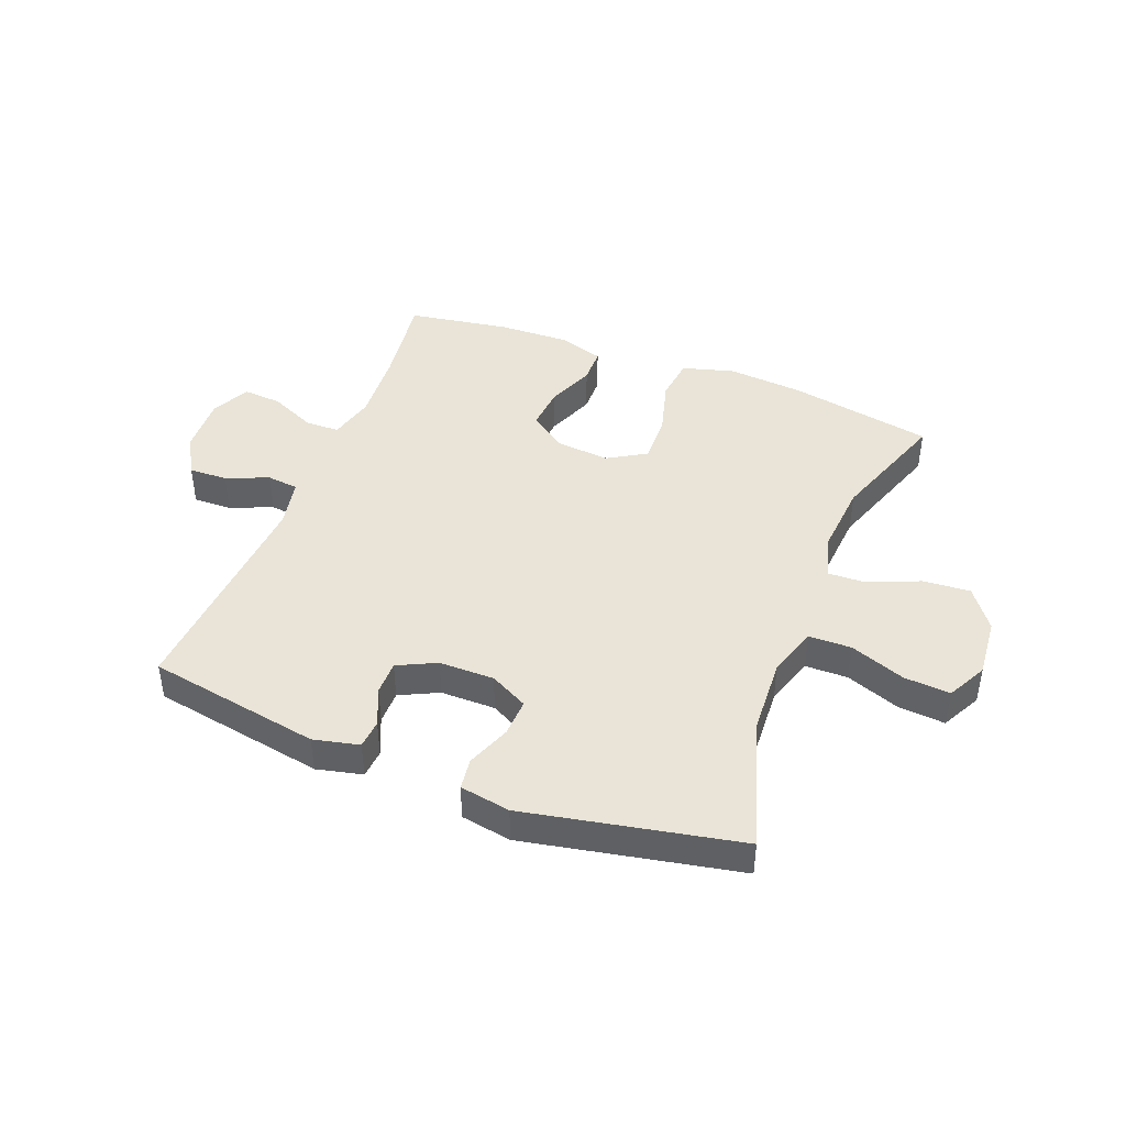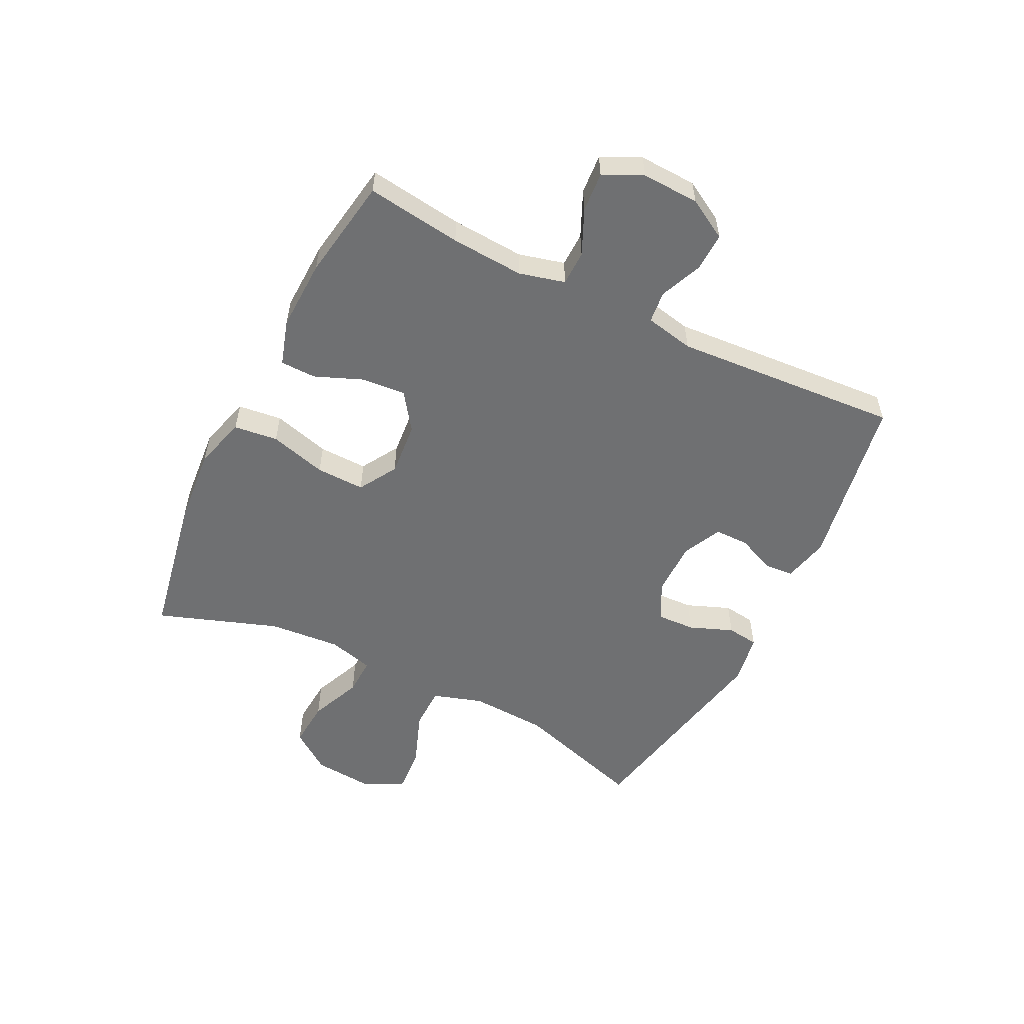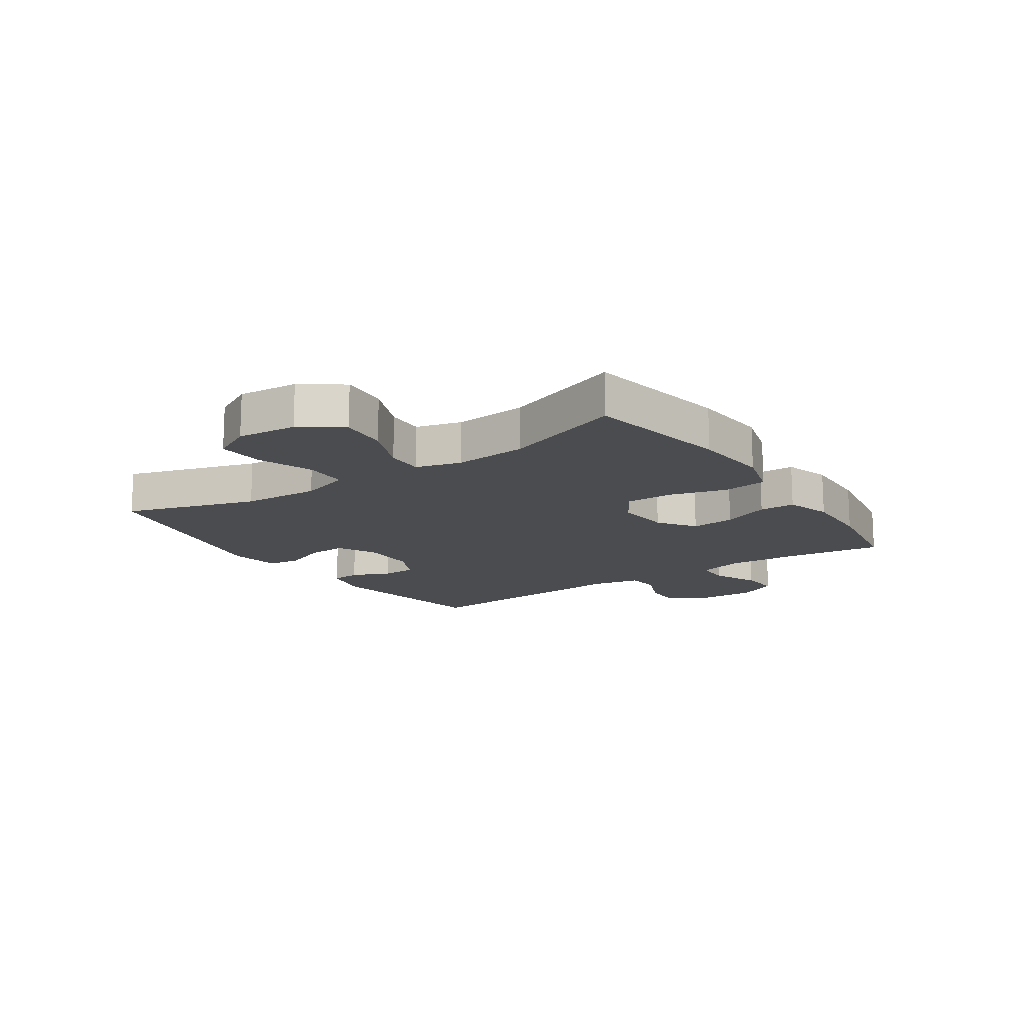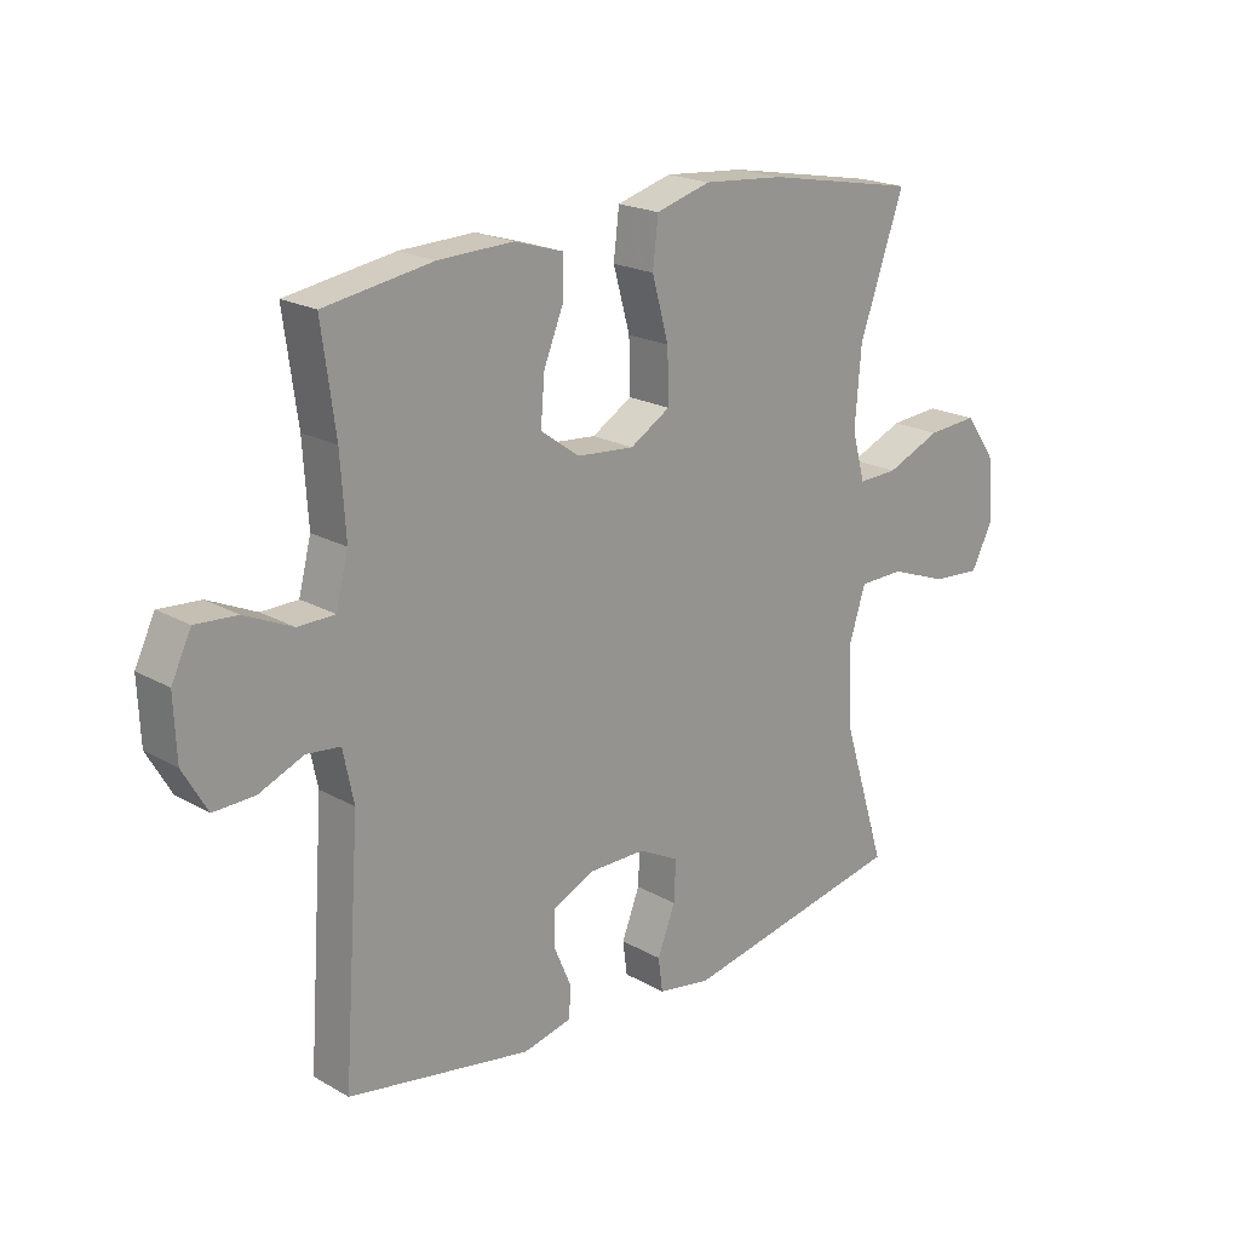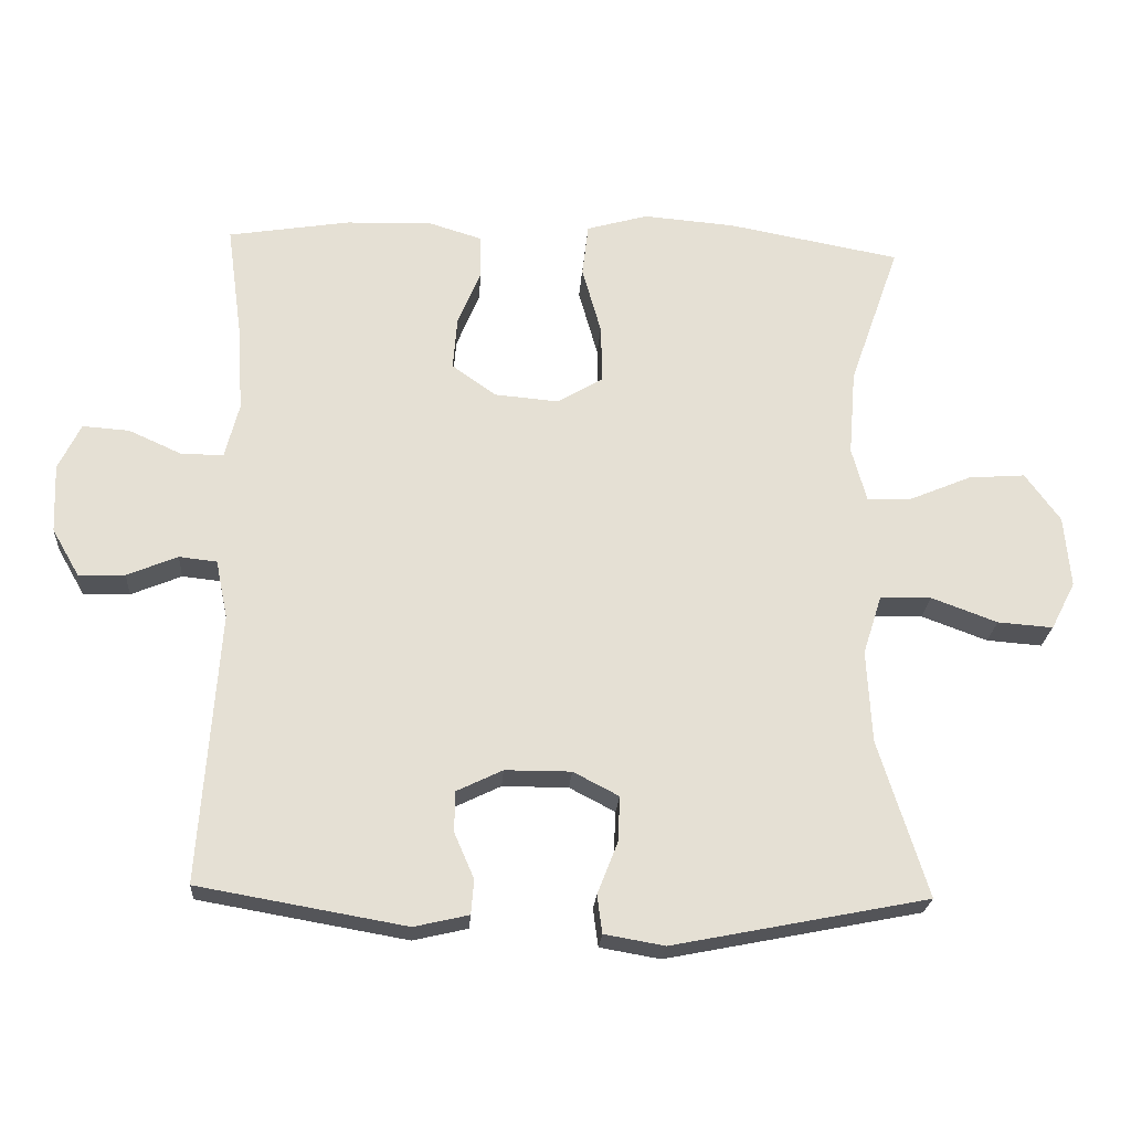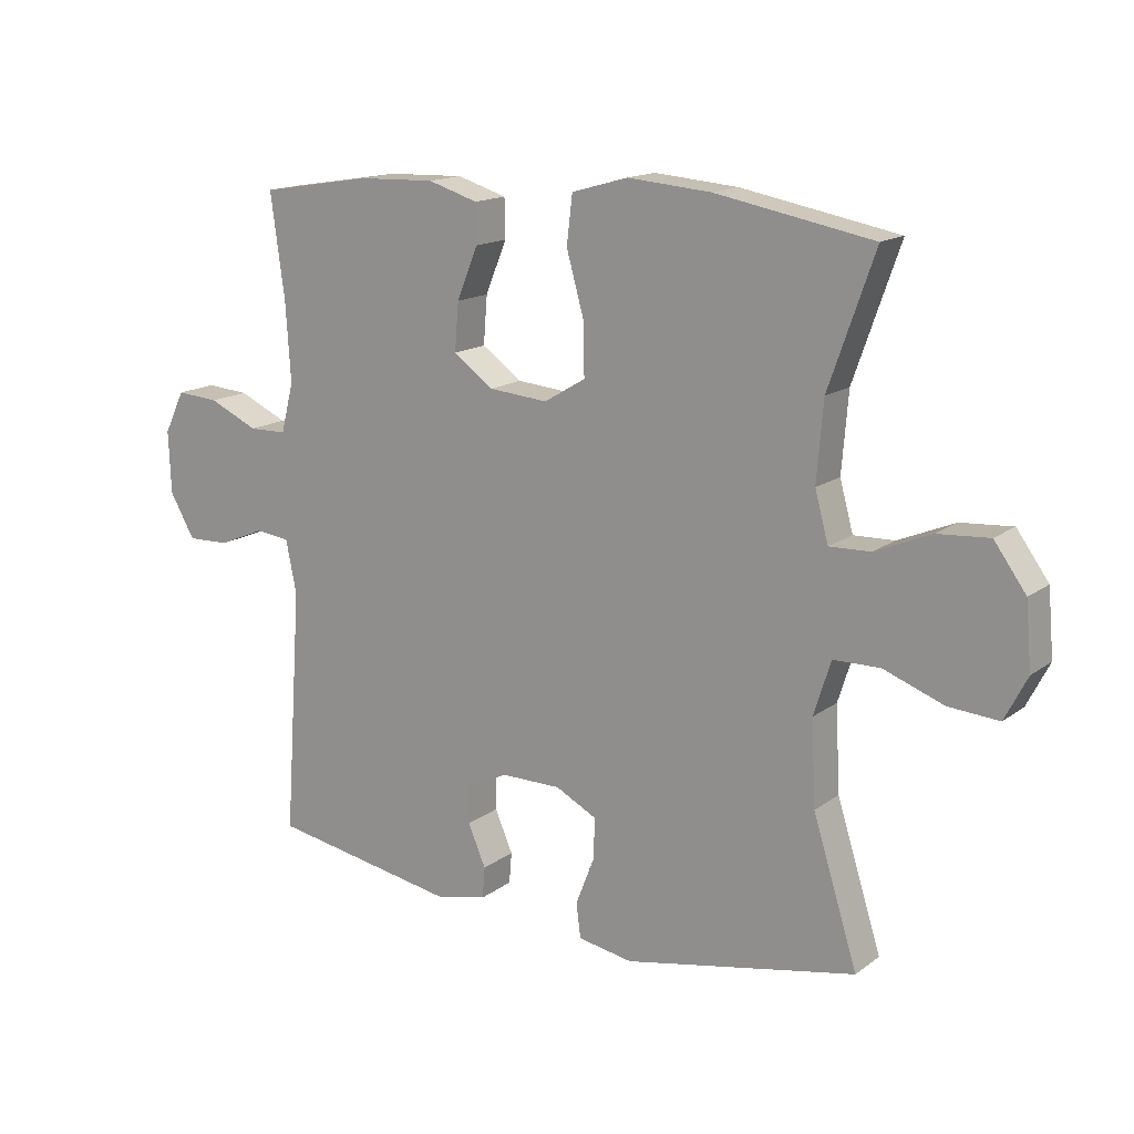
<metadata>
{"format":"obj","ext":"obj","renderer":"f3d","projection":"perspective","resolution":1024,"background":"white","views":[{"elev":43.5,"azim":-158.8,"up":"+Y"},{"elev":-54.8,"azim":63.6,"up":"+Y"},{"elev":-15.0,"azim":-55.9,"up":"+Y"},{"elev":20.3,"azim":135.9,"up":"+Z"},{"elev":-23.4,"azim":176.2,"up":"+Z"},{"elev":15.3,"azim":-146.2,"up":"+Z"}]}
</metadata>
<code>
v -0.5 0.07 0.5
v -0.254 0.07 0.546
v -0.123 0.07 0.557
v -0.035 0.07 0.532
v -0.026 0.07 0.457
v -0.053 0.07 0.36
v -0.055 0.07 0.277
v 0.01 0.07 0.238
v 0.102 0.07 0.246
v 0.165 0.07 0.291
v 0.159 0.07 0.366
v 0.126 0.07 0.447
v 0.127 0.07 0.508
v 0.205 0.07 0.532
v 0.326 0.07 0.528
v 0.5 0.07 0.5
v 0.478 0.07 0.338
v 0.47 0.07 0.214
v 0.49 0.07 0.136
v 0.549 0.07 0.135
v 0.626 0.07 0.17
v 0.693 0.07 0.175
v 0.725 0.07 0.109
v 0.721 0.07 0.011
v 0.682 0.07 -0.057
v 0.616 0.07 -0.055
v 0.544 0.07 -0.025
v 0.49 0.07 -0.031
v 0.473 0.07 -0.114
v 0.5 0.07 -0.5
v 0.204 0.07 -0.552
v 0.126 0.07 -0.534
v 0.122 0.07 -0.485
v 0.15 0.07 -0.42
v 0.15 0.07 -0.362
v 0.084 0.07 -0.33
v -0.01 0.07 -0.33
v -0.075 0.07 -0.364
v -0.072 0.07 -0.429
v -0.043 0.07 -0.503
v -0.05 0.07 -0.557
v -0.136 0.07 -0.572
v -0.5 0.07 -0.5
v -0.43 0.07 -0.276
v -0.423 0.07 -0.144
v -0.45 0.07 -0.059
v -0.523 0.07 -0.058
v -0.617 0.07 -0.093
v -0.696 0.07 -0.099
v -0.731 0.07 -0.031
v -0.722 0.07 0.071
v -0.672 0.07 0.14
v -0.591 0.07 0.134
v -0.503 0.07 0.097
v -0.439 0.07 0.095
v -0.418 0.07 0.172
v -0.428 0.07 0.295
v -0.5 0 0.5
v -0.254 0 0.546
v -0.123 0 0.557
v -0.035 0 0.532
v -0.026 0 0.457
v -0.053 0 0.36
v -0.055 0 0.277
v 0.01 0 0.238
v 0.102 0 0.246
v 0.165 0 0.291
v 0.159 0 0.366
v 0.126 0 0.447
v 0.127 0 0.508
v 0.205 0 0.532
v 0.326 0 0.528
v 0.5 0 0.5
v 0.478 0 0.338
v 0.47 0 0.214
v 0.49 0 0.136
v 0.549 0 0.135
v 0.626 0 0.17
v 0.693 0 0.175
v 0.725 0 0.109
v 0.721 0 0.011
v 0.682 0 -0.057
v 0.616 0 -0.055
v 0.544 0 -0.025
v 0.49 0 -0.031
v 0.473 0 -0.114
v 0.5 0 -0.5
v 0.204 0 -0.552
v 0.126 0 -0.534
v 0.122 0 -0.485
v 0.15 0 -0.42
v 0.15 0 -0.362
v 0.084 0 -0.33
v -0.01 0 -0.33
v -0.075 0 -0.364
v -0.072 0 -0.429
v -0.043 0 -0.503
v -0.05 0 -0.557
v -0.136 0 -0.572
v -0.5 0 -0.5
v -0.43 0 -0.276
v -0.423 0 -0.144
v -0.45 0 -0.059
v -0.523 0 -0.058
v -0.617 0 -0.093
v -0.696 0 -0.099
v -0.731 0 -0.031
v -0.722 0 0.071
v -0.672 0 0.14
v -0.591 0 0.134
v -0.503 0 0.097
v -0.439 0 0.095
v -0.418 0 0.172
v -0.428 0 0.295
f 51 52 53 54
f 51 54 55
f 50 51 55
f 47 48 49 50
f 46 47 50 55
f 45 46 55 56
f 41 42 43 44
f 39 40 41 44
f 38 39 44 45
f 37 38 45 56
f 31 32 33 34
f 29 30 31 34
f 28 29 34 35
f 24 25 26 27
f 24 27 28
f 23 24 28
f 20 21 22 23
f 19 20 23 28
f 18 19 28 35
f 14 15 16 17
f 11 12 13 14
f 10 11 14 17
f 9 10 17 18
f 3 4 5 6
f 3 6 7
f 57 1 2 3
f 57 3 7
f 36 37 56 57
f 36 57 7 8
f 18 35 36
f 8 9 18 36
f 111 110 109 108
f 112 111 108
f 112 108 107
f 107 106 105 104
f 112 107 104 103
f 113 112 103 102
f 101 100 99 98
f 101 98 97 96
f 102 101 96 95
f 113 102 95 94
f 91 90 89 88
f 91 88 87 86
f 92 91 86 85
f 84 83 82 81
f 85 84 81
f 85 81 80
f 80 79 78 77
f 85 80 77 76
f 92 85 76 75
f 74 73 72 71
f 71 70 69 68
f 74 71 68 67
f 75 74 67 66
f 63 62 61 60
f 64 63 60
f 60 59 58 114
f 64 60 114
f 114 113 94 93
f 65 64 114 93
f 93 92 75
f 93 75 66 65
f 1 58 59 2
f 2 59 60 3
f 3 60 61 4
f 4 61 62 5
f 5 62 63 6
f 6 63 64 7
f 7 64 65 8
f 8 65 66 9
f 9 66 67 10
f 10 67 68 11
f 11 68 69 12
f 12 69 70 13
f 13 70 71 14
f 14 71 72 15
f 15 72 73 16
f 16 73 74 17
f 17 74 75 18
f 18 75 76 19
f 19 76 77 20
f 20 77 78 21
f 21 78 79 22
f 22 79 80 23
f 23 80 81 24
f 24 81 82 25
f 25 82 83 26
f 26 83 84 27
f 27 84 85 28
f 28 85 86 29
f 29 86 87 30
f 30 87 88 31
f 31 88 89 32
f 32 89 90 33
f 33 90 91 34
f 34 91 92 35
f 35 92 93 36
f 36 93 94 37
f 37 94 95 38
f 38 95 96 39
f 39 96 97 40
f 40 97 98 41
f 41 98 99 42
f 42 99 100 43
f 43 100 101 44
f 44 101 102 45
f 45 102 103 46
f 46 103 104 47
f 47 104 105 48
f 48 105 106 49
f 49 106 107 50
f 50 107 108 51
f 51 108 109 52
f 52 109 110 53
f 53 110 111 54
f 54 111 112 55
f 55 112 113 56
f 56 113 114 57
f 57 114 58 1

</code>
